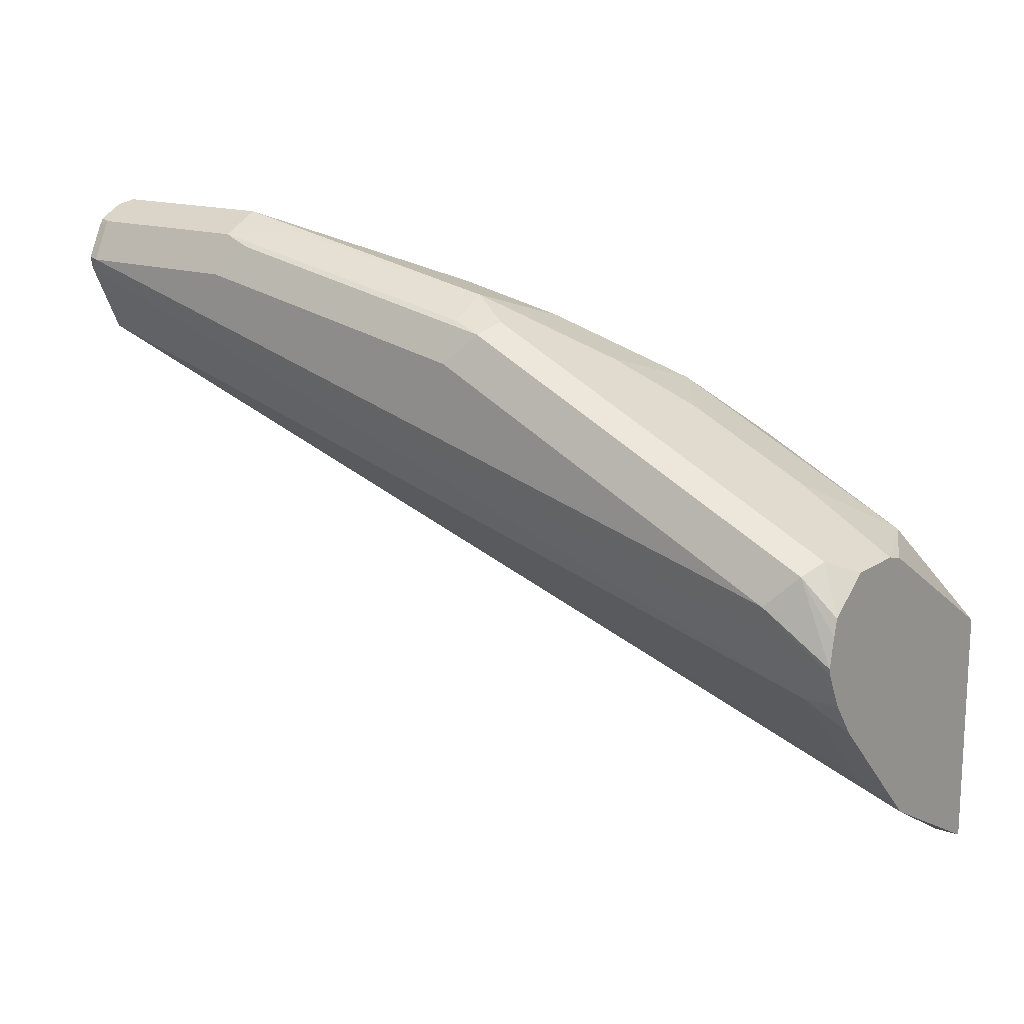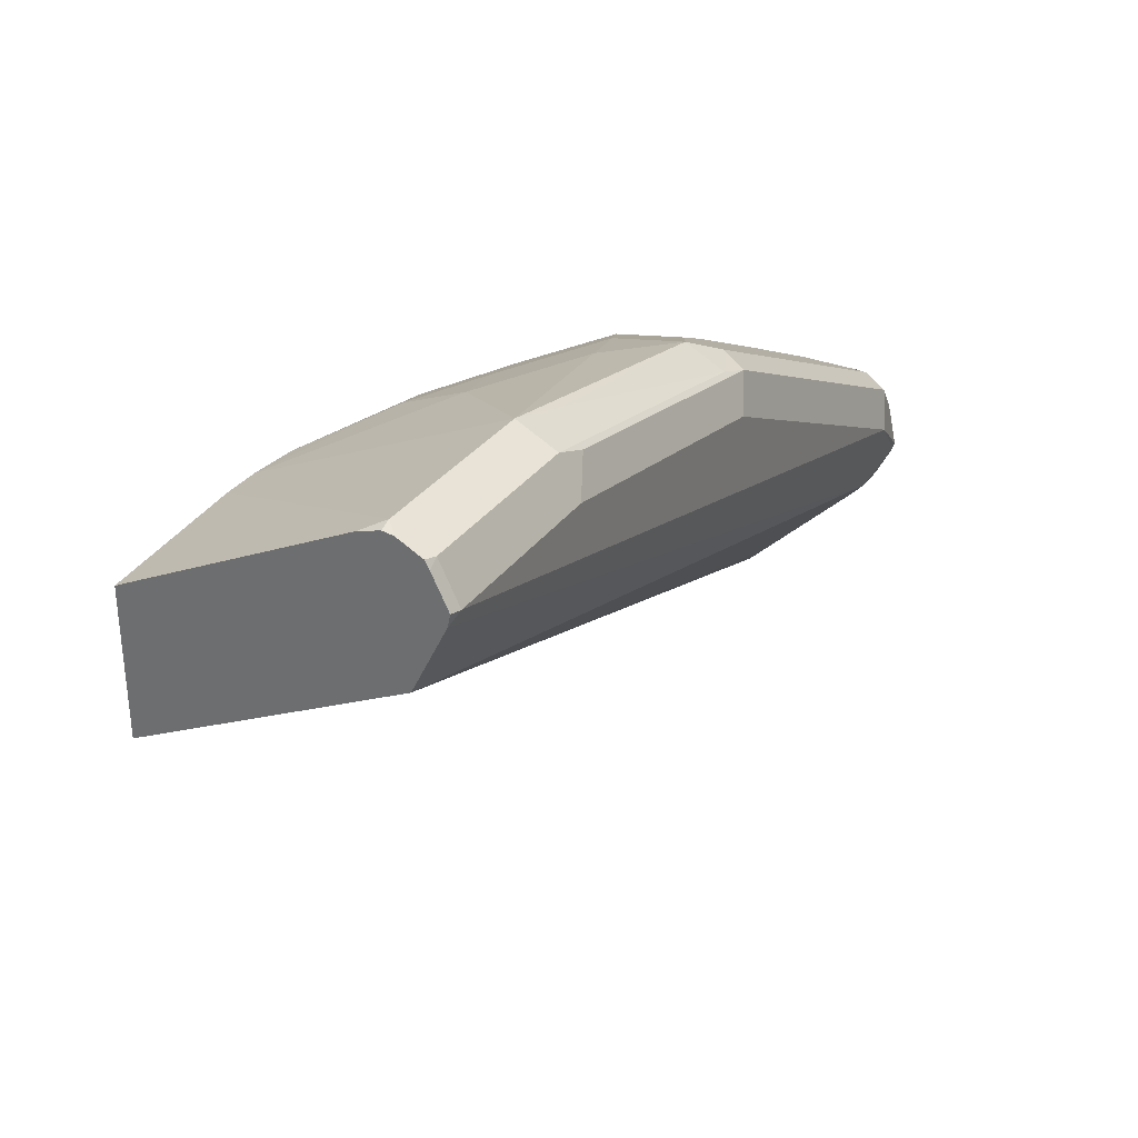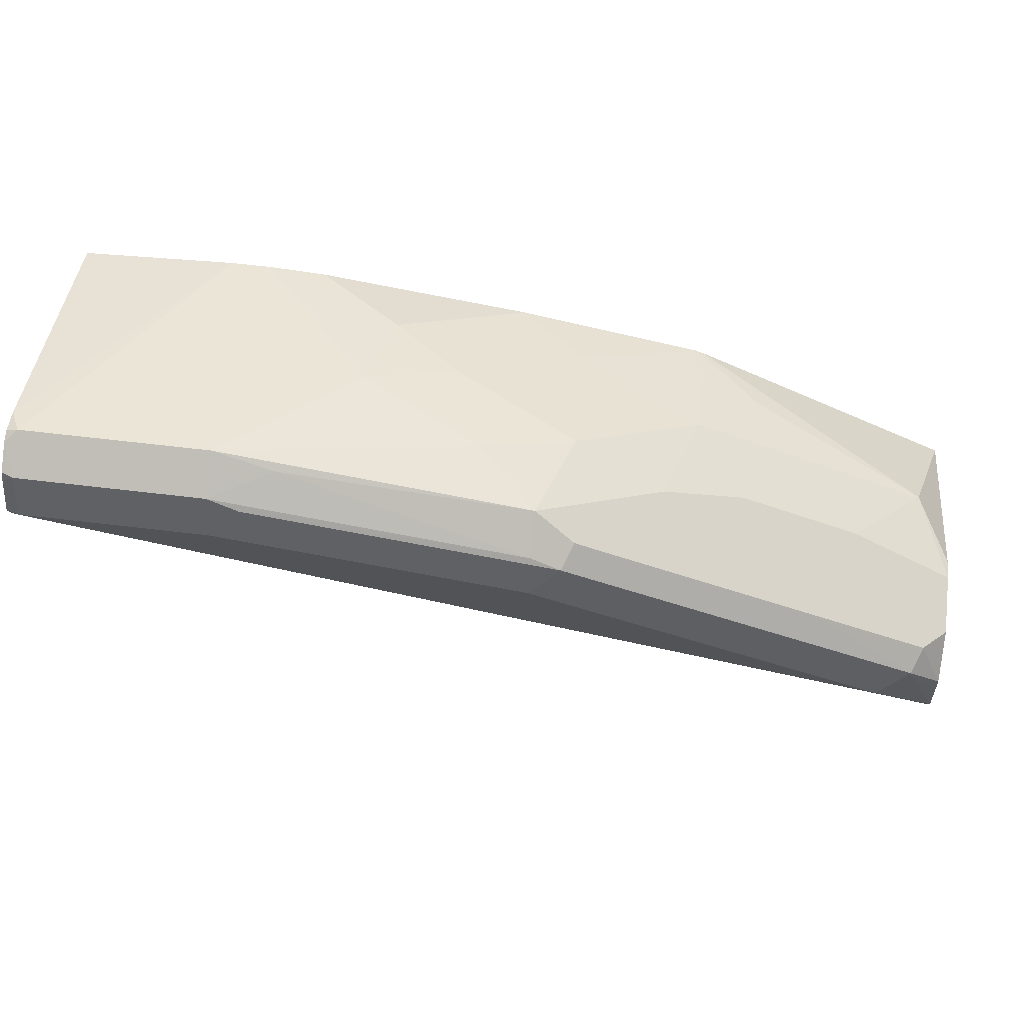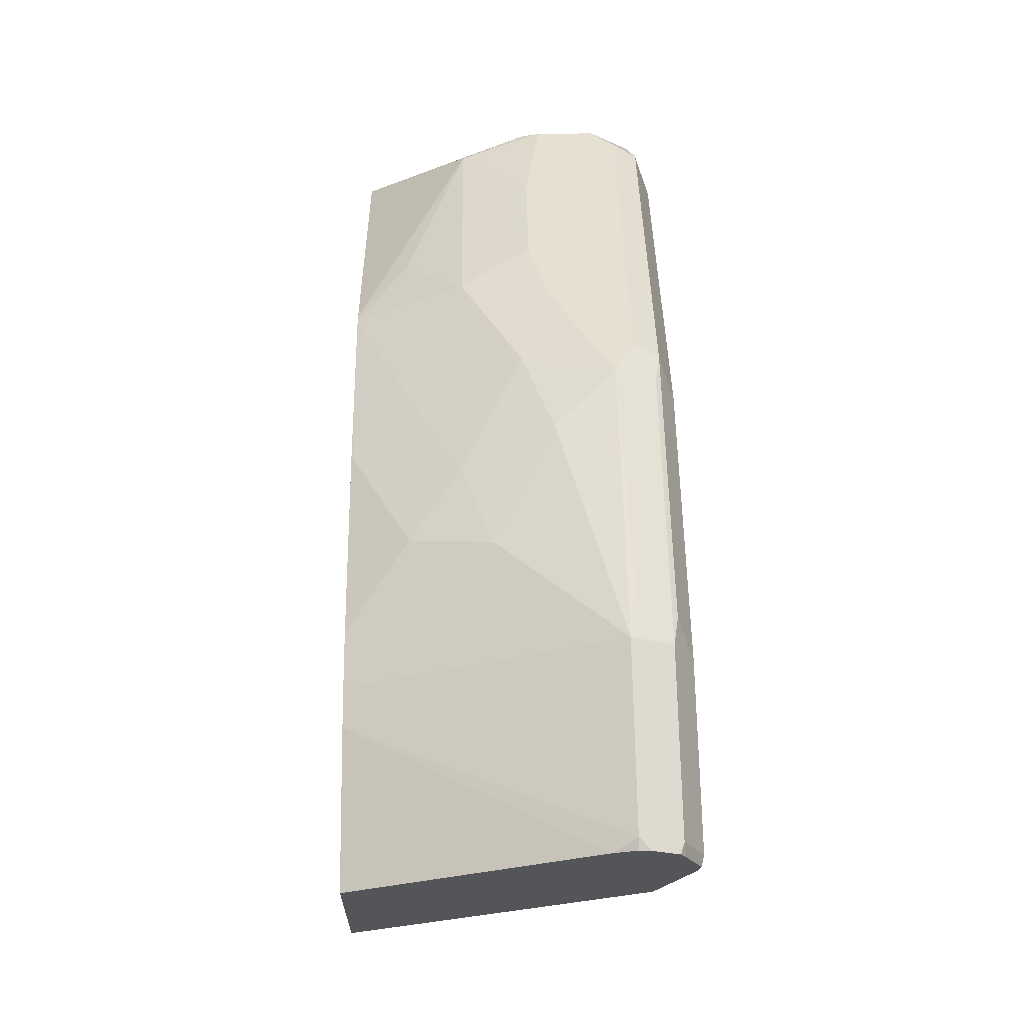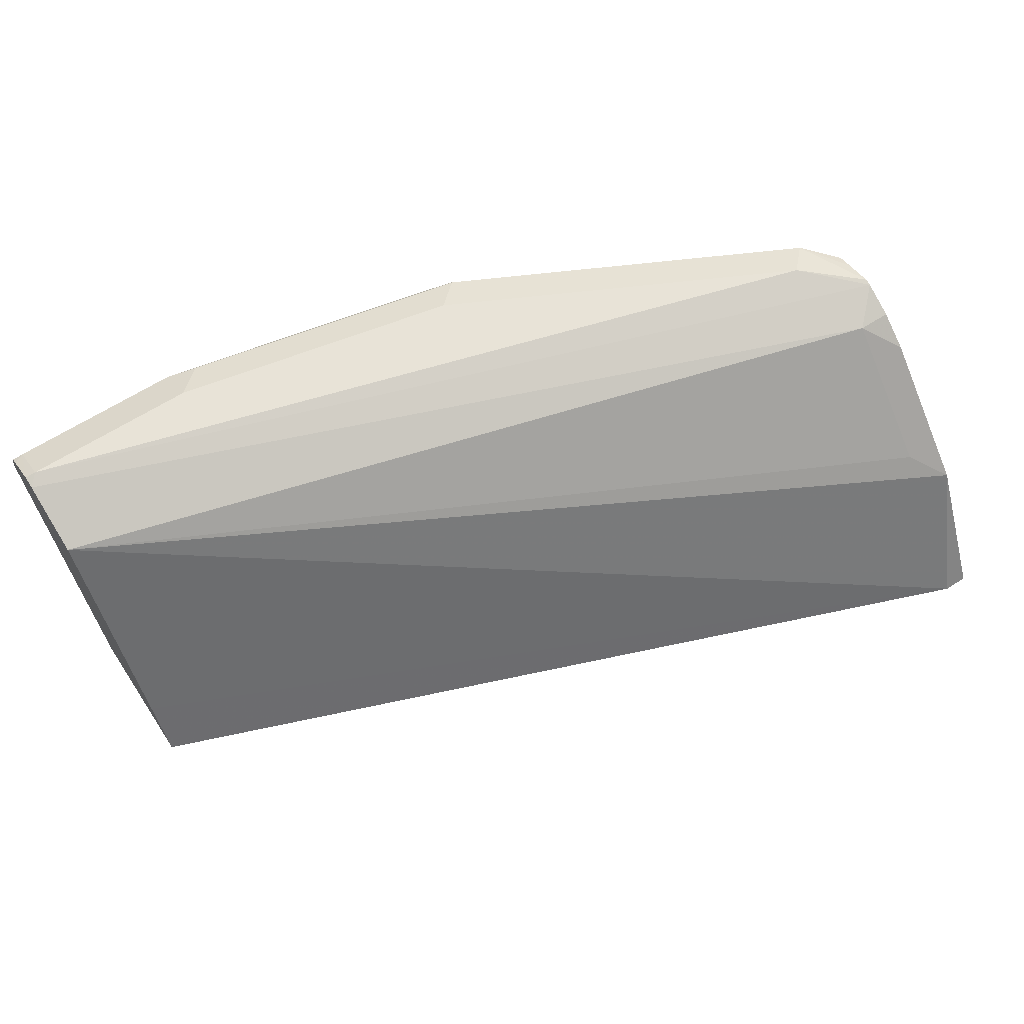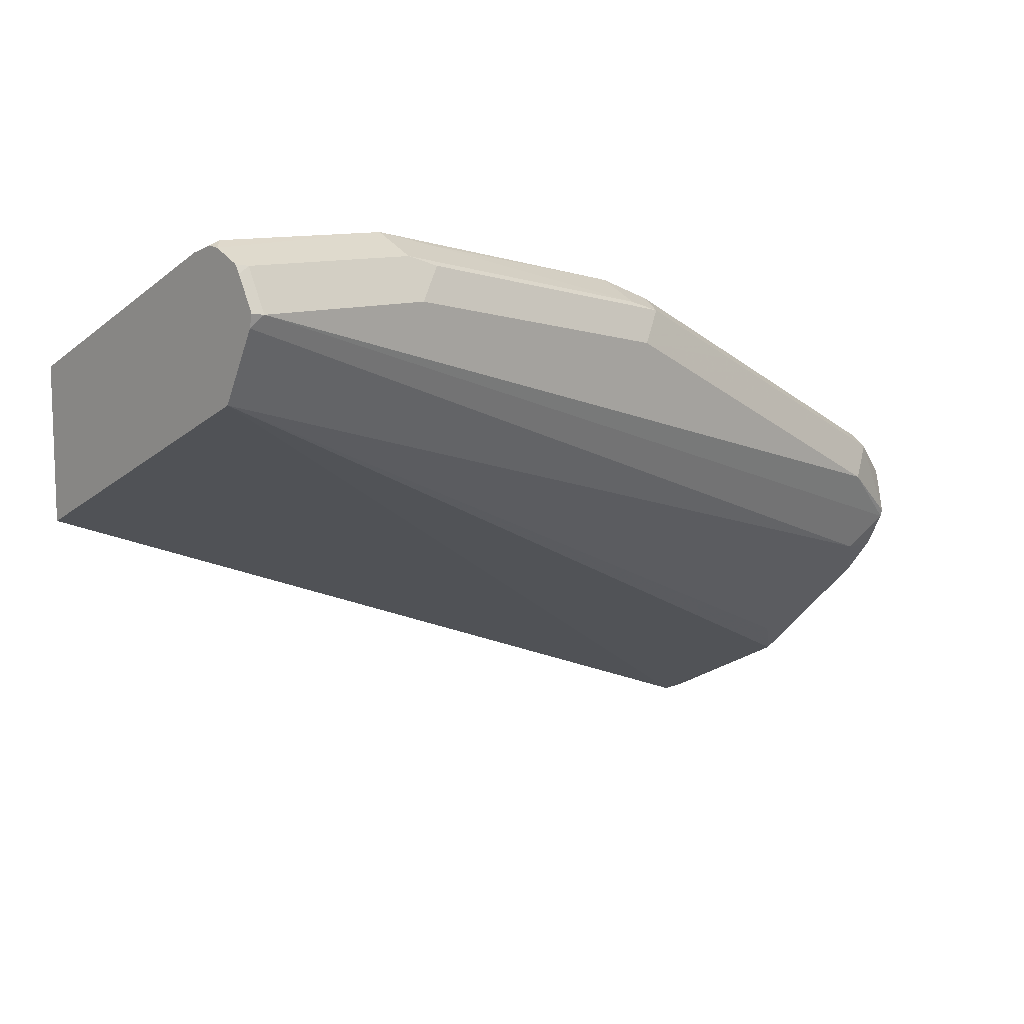
<metadata>
{"format":"obj","ext":"obj","renderer":"f3d","projection":"perspective","resolution":1024,"background":"white","views":[{"elev":15.4,"azim":-144.1,"up":"+Z"},{"elev":31.4,"azim":119.3,"up":"+Z"},{"elev":67.3,"azim":-173.3,"up":"+Z"},{"elev":65.1,"azim":89.2,"up":"+Z"},{"elev":62.2,"azim":146.6,"up":"+Y"},{"elev":10.8,"azim":135.9,"up":"+Z"}]}
</metadata>
<code>
v -0.2809 0.3839 0.3015
v -0.2896 0.3839 0.3015
v -0.2896 0.4337 0.3279
v 0.02441 0.4803 0.4665
v 0.02441 0.4772 0.465
v 0.02441 0.4566 0.4547
v 0.02441 0.404 0.4284
v 0.02441 0.384 0.4184
v 0.02441 0.3839 0.4183
v -0.2896 0.3839 0.3823
v -0.2896 0.4748 0.3691
v -0.2779 0.4837 0.3808
v -0.2779 0.4425 0.3396
v 0.02441 0.4818 0.4696
v 0.02441 0.3839 0.4687
v -0.2779 0.422 0.4219
v -0.2896 0.4449 0.4196
v -0.1955 0.3839 0.4425
v -0.2896 0.4837 0.3808
v -0.2896 0.4896 0.3925
v 0.02441 0.4921 0.4902
v 0.02441 0.3839 0.4698
v 0.02419 0.3839 0.4698
v -0.2538 0.446 0.4391
v -0.2896 0.4514 0.4212
v -0.2161 0.4014 0.4425
v -0.1955 0.422 0.4631
v -0.2127 0.446 0.4597
v -0.1925 0.3839 0.4441
v -0.2896 0.4902 0.3949
v -0.2676 0.494 0.4117
v 0.02057 0.494 0.494
v 0.02441 0.493 0.4945
v 0.02441 0.3911 0.4734
v -0.02784 0.3839 0.4734
v -0.2676 0.4528 0.4322
v -0.2896 0.472 0.4212
v -0.1543 0.4014 0.4631
v -0.1132 0.422 0.4837
v -0.1543 0.4425 0.4837
v -0.1441 0.4734 0.494
v -0.1852 0.4528 0.4734
v -0.1715 0.4665 0.4803
v -0.1302 0.3839 0.4595
v -0.1304 0.3842 0.4597
v -0.2896 0.488 0.4046
v -0.2779 0.4888 0.4219
v -0.1441 0.494 0.4734
v -0.04118 0.494 0.494
v 0.02057 0.4871 0.5077
v 0.02441 0.4875 0.5056
v 0.02441 0.446 0.5009
v -0.04118 0.3839 0.4734
v 0.02441 0.4597 0.5077
v 0.02441 0.4658 0.5107
v 0.02057 0.4734 0.5146
v -0.2676 0.4734 0.4322
v -0.2896 0.4866 0.4102
v -0.2813 0.4803 0.4254
v -0.08922 0.4048 0.4803
v -0.08233 0.4322 0.494
v -0.1235 0.4528 0.494
v -0.04118 0.4734 0.5146
v -0.06177 0.476 0.5094
v -0.1441 0.4871 0.4871
v -0.1578 0.4803 0.4871
v -0.2401 0.4803 0.446
v -0.06033 0.3839 0.4719
v -0.1955 0.4888 0.4631
v -0.05148 0.4888 0.5043
v -0.1543 0.4888 0.4837
v -0.04118 0.4871 0.5077
v 0.02441 0.4772 0.5127
v 0.02441 0.4859 0.5083
v -0.05492 0.4597 0.5077
v -0.06863 0.446 0.5009
v 0.02441 0.4734 0.5131
f 35 54 55
f 37 57 59
f 35 55 56
f 35 56 63
f 35 63 53
f 36 43 57
f 41 63 64
f 39 61 62
f 38 45 39
f 39 45 60
f 39 60 61
f 39 62 40
f 40 62 41
f 35 52 54
f 41 62 63
f 37 59 58
f 34 52 35
f 29 45 38
f 32 50 33
f 27 40 41
f 41 64 65
f 27 41 42
f 27 42 28
f 28 42 41
f 28 41 43
f 28 43 36
f 29 44 45
f 30 46 47
f 30 47 31
f 31 47 48
f 31 48 49
f 31 49 32
f 32 49 72
f 32 72 50
f 33 50 51
f 41 65 66
f 55 77 56
f 41 67 43
f 53 60 68
f 56 77 73
f 56 73 63
f 57 67 59
f 61 76 62
f 62 76 75
f 62 75 63
f 63 73 72
f 63 72 64
f 64 72 65
f 65 72 70
f 65 70 71
f 65 71 66
f 66 71 69
f 27 39 40
f 53 61 60
f 53 76 61
f 53 75 76
f 53 63 75
f 43 67 57
f 44 68 60
f 44 60 45
f 46 58 47
f 47 58 59
f 47 59 67
f 47 67 66
f 41 66 67
f 47 66 69
f 48 70 49
f 48 69 71
f 48 71 70
f 49 70 72
f 50 73 74
f 50 74 51
f 50 72 73
f 47 69 48
f 27 38 39
f 1 18 10
f 26 29 27
f 2 37 58
f 2 58 46
f 2 46 30
f 2 30 20
f 2 20 19
f 2 19 11
f 2 11 3
f 3 11 12
f 3 12 13
f 3 13 4
f 4 14 21
f 4 21 33
f 4 33 51
f 4 51 74
f 4 74 73
f 2 25 37
f 4 73 77
f 2 17 25
f 1 29 18
f 27 29 38
f 1 2 3
f 1 3 4
f 1 4 5
f 1 5 6
f 1 6 7
f 1 7 8
f 1 8 9
f 1 9 15
f 1 15 23
f 1 23 35
f 1 35 53
f 1 53 68
f 1 68 44
f 1 44 29
f 2 10 17
f 4 77 55
f 1 10 2
f 4 54 52
f 16 18 26
f 16 26 27
f 16 27 28
f 16 28 24
f 18 29 26
f 20 31 32
f 20 32 21
f 21 32 33
f 22 34 35
f 22 35 23
f 24 36 25
f 24 28 36
f 25 36 57
f 4 55 54
f 25 57 37
f 16 25 17
f 16 24 25
f 20 30 31
f 4 7 6
f 4 22 15
f 4 15 9
f 4 9 8
f 4 8 7
f 4 52 34
f 4 6 5
f 4 13 12
f 15 22 23
f 4 12 14
f 10 16 17
f 10 18 16
f 11 19 12
f 12 19 20
f 12 20 21
f 12 21 14
f 4 34 22

</code>
